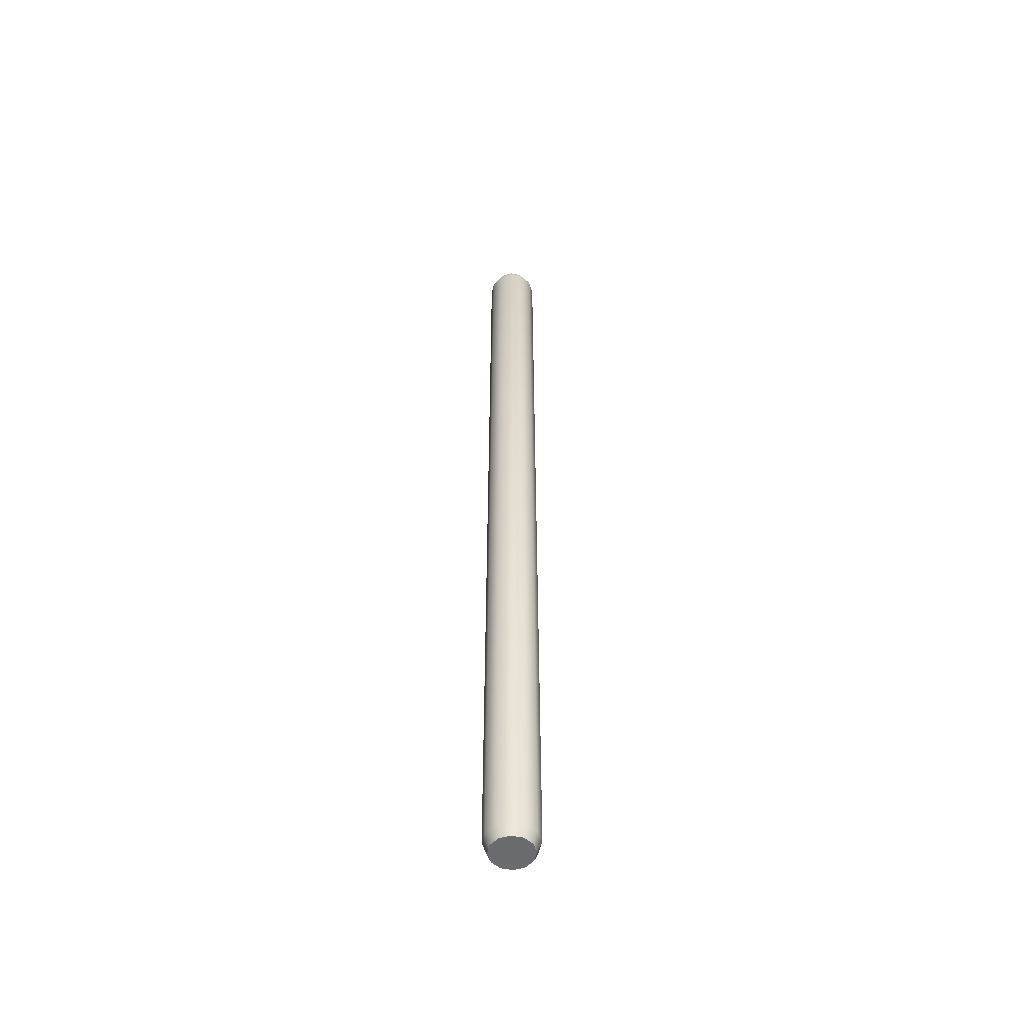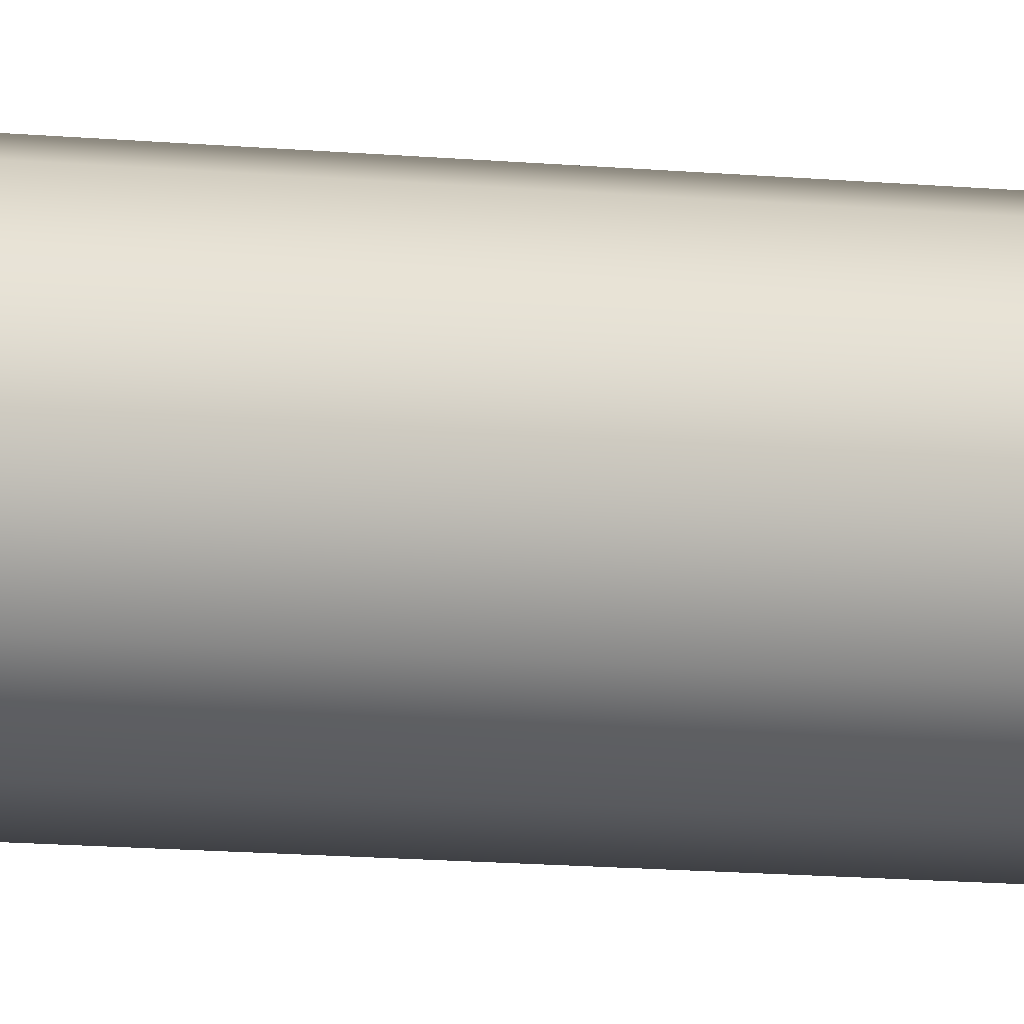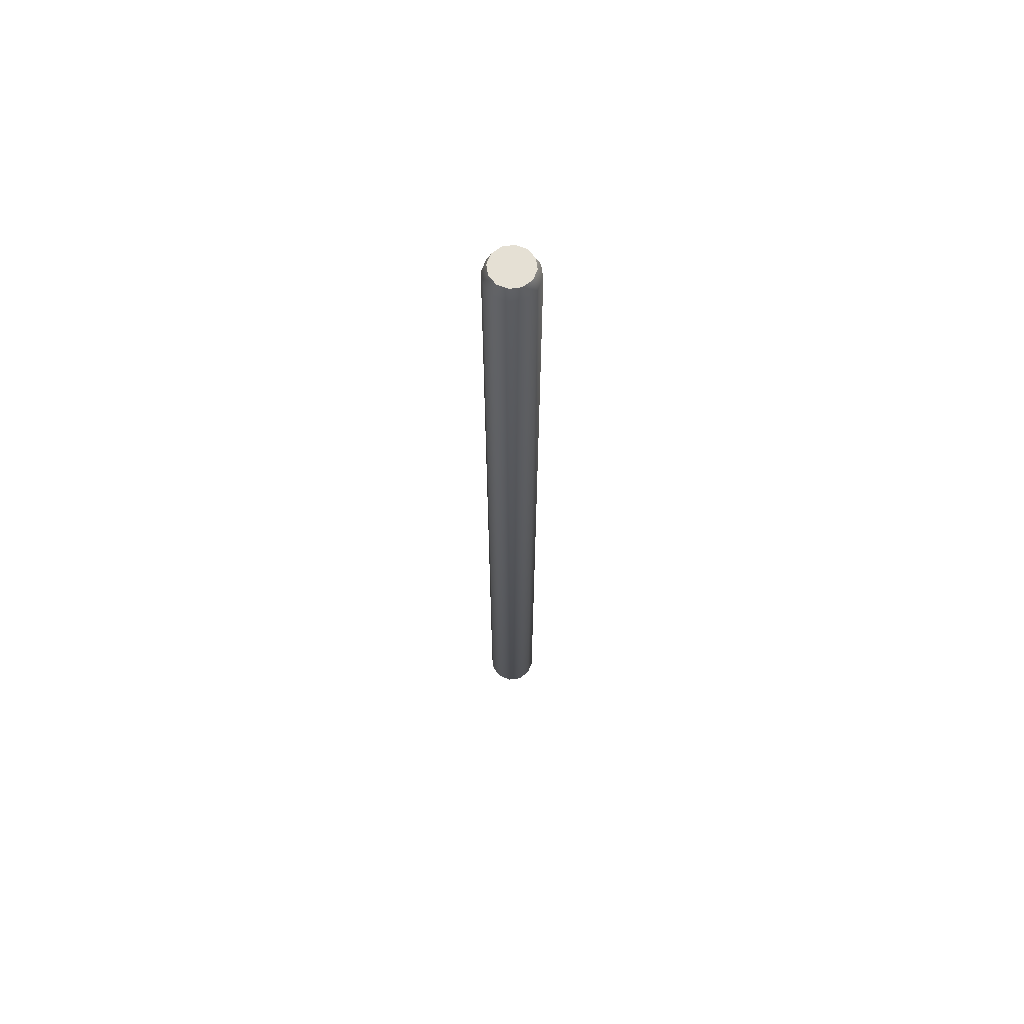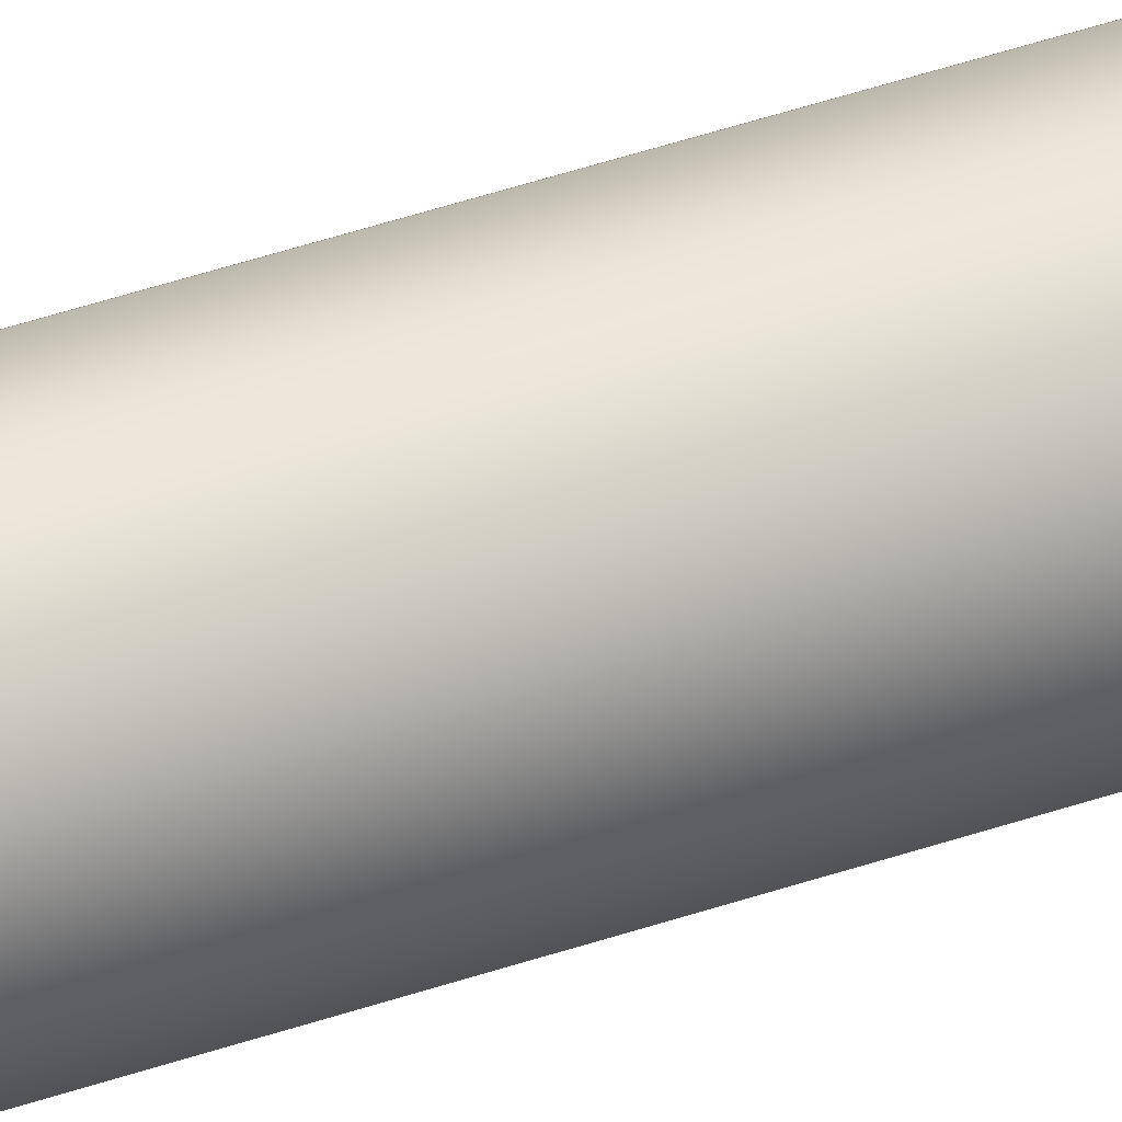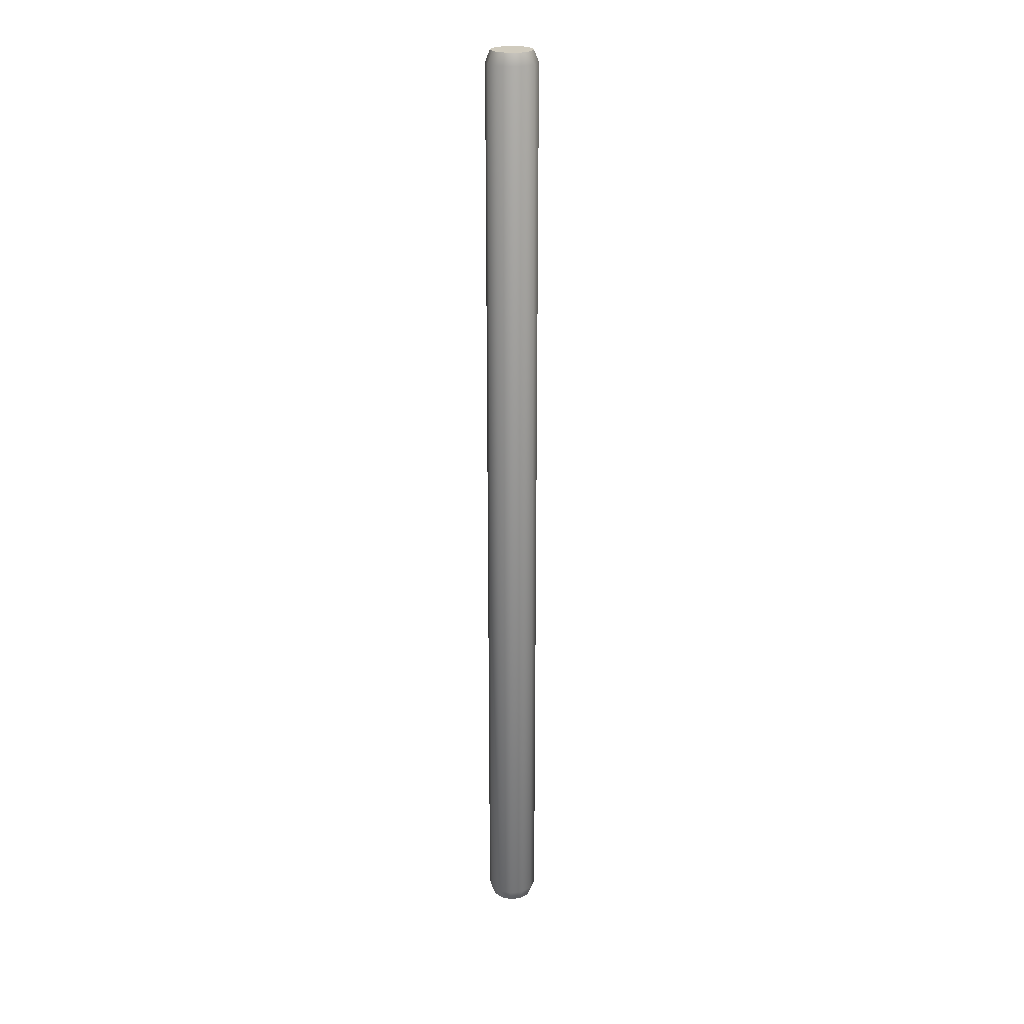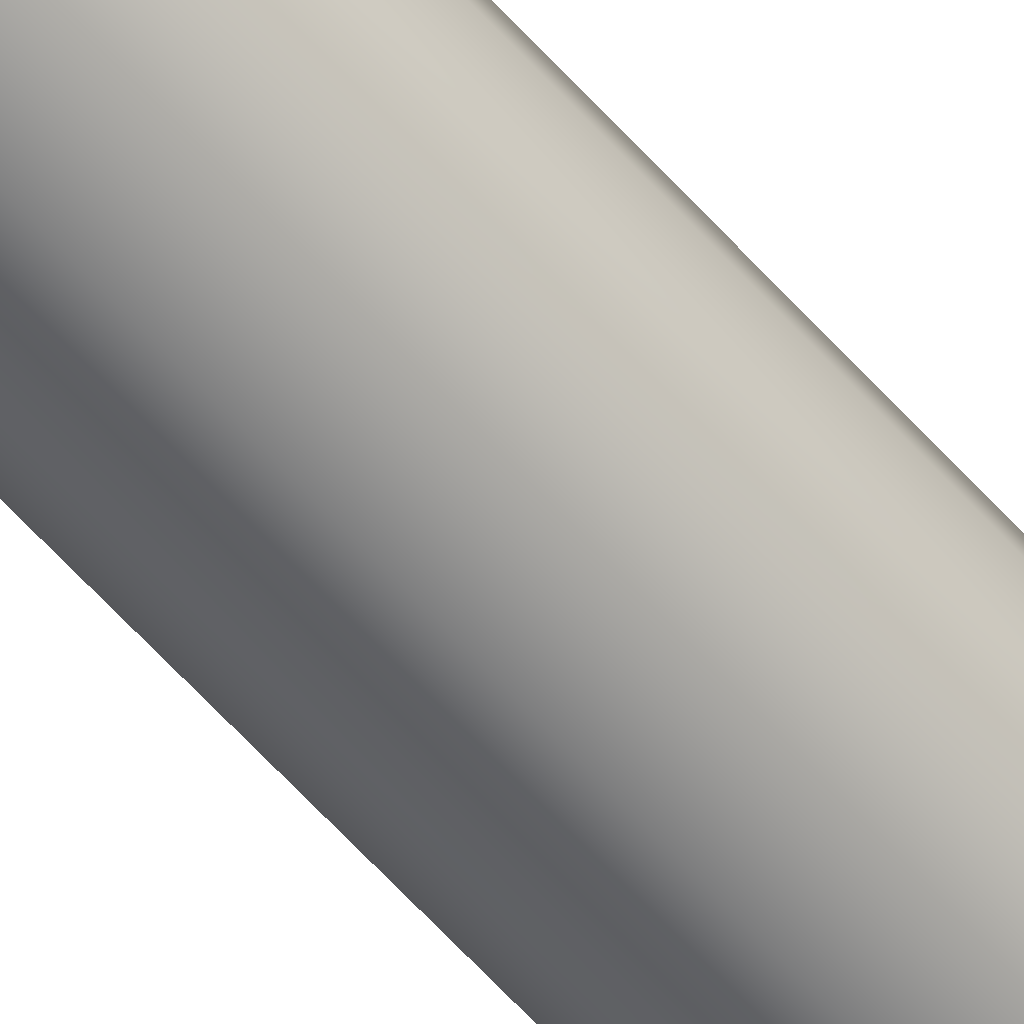
<metadata>
{"format":"obj","ext":"obj","renderer":"f3d","projection":"perspective","resolution":1024,"background":"white","views":[{"elev":-53.3,"azim":-27.1,"up":"+Y"},{"elev":-5.1,"azim":61.3,"up":"+Z"},{"elev":65.5,"azim":-23.1,"up":"+Y"},{"elev":43.8,"azim":67.9,"up":"+Z"},{"elev":23.5,"azim":93.5,"up":"+Y"},{"elev":-59.4,"azim":-139.0,"up":"+Z"}]}
</metadata>
<code>
o Microwave-Handle_Cylinder.019
v -1.845 1.07 -2.206
v -1.844 1.07 -2.209
v -1.842 1.07 -2.211
v -1.839 1.07 -2.212
v -1.836 1.07 -2.211
v -1.834 1.07 -2.209
v -1.833 1.07 -2.206
v -1.834 1.07 -2.203
v -1.836 1.07 -2.201
v -1.839 1.07 -2.2
v -1.842 1.07 -2.201
v -1.844 1.07 -2.203
v -1.845 1.338 -2.206
v -1.844 1.338 -2.209
v -1.842 1.338 -2.211
v -1.839 1.338 -2.212
v -1.836 1.338 -2.211
v -1.834 1.338 -2.209
v -1.833 1.338 -2.206
v -1.834 1.338 -2.203
v -1.836 1.338 -2.201
v -1.839 1.338 -2.2
v -1.842 1.338 -2.201
v -1.844 1.338 -2.203
v -1.839 1.07 -2.206
v -1.839 1.338 -2.206
v -1.845 1.074 -2.21
v -1.845 1.335 -2.21
v -1.846 1.074 -2.206
v -1.846 1.335 -2.206
v -1.842 1.074 -2.212
v -1.842 1.335 -2.212
v -1.839 1.074 -2.213
v -1.839 1.335 -2.213
v -1.835 1.074 -2.212
v -1.835 1.335 -2.212
v -1.833 1.074 -2.21
v -1.833 1.335 -2.21
v -1.832 1.074 -2.206
v -1.832 1.335 -2.206
v -1.833 1.074 -2.202
v -1.833 1.335 -2.202
v -1.835 1.074 -2.2
v -1.835 1.335 -2.2
v -1.839 1.074 -2.199
v -1.839 1.335 -2.199
v -1.842 1.074 -2.2
v -1.842 1.335 -2.2
v -1.845 1.074 -2.202
v -1.845 1.335 -2.202
v -1.845 1.07 -2.206
v -1.844 1.07 -2.209
v -1.845 1.338 -2.206
v -1.844 1.338 -2.209
v -1.842 1.07 -2.211
v -1.842 1.338 -2.211
v -1.839 1.07 -2.212
v -1.839 1.338 -2.212
v -1.836 1.07 -2.211
v -1.836 1.338 -2.211
v -1.834 1.07 -2.209
v -1.834 1.338 -2.209
v -1.833 1.07 -2.206
v -1.833 1.338 -2.206
v -1.834 1.07 -2.203
v -1.834 1.338 -2.203
v -1.836 1.07 -2.201
v -1.836 1.338 -2.201
v -1.839 1.07 -2.2
v -1.839 1.338 -2.2
v -1.842 1.07 -2.201
v -1.842 1.338 -2.201
v -1.844 1.07 -2.203
v -1.844 1.338 -2.203
f 25 51 52
f 26 54 53
f 25 52 55
f 26 56 54
f 25 55 57
f 26 58 56
f 25 57 59
f 26 60 58
f 25 59 61
f 26 62 60
f 25 61 63
f 26 64 62
f 25 63 65
f 26 66 64
f 25 65 67
f 26 68 66
f 25 67 69
f 26 70 68
f 25 69 71
f 26 72 70
f 25 71 73
f 26 74 72
f 73 51 25
f 26 53 74
f 1 29 27 2
f 29 30 28 27
f 30 13 14 28
f 2 27 31 3
f 27 28 32 31
f 28 14 15 32
f 3 31 33 4
f 31 32 34 33
f 32 15 16 34
f 4 33 35 5
f 33 34 36 35
f 34 16 17 36
f 5 35 37 6
f 35 36 38 37
f 36 17 18 38
f 6 37 39 7
f 37 38 40 39
f 38 18 19 40
f 7 39 41 8
f 39 40 42 41
f 40 19 20 42
f 8 41 43 9
f 41 42 44 43
f 42 20 21 44
f 9 43 45 10
f 43 44 46 45
f 44 21 22 46
f 10 45 47 11
f 45 46 48 47
f 46 22 23 48
f 11 47 49 12
f 47 48 50 49
f 48 23 24 50
f 13 30 50 24
f 30 29 49 50
f 29 1 12 49

</code>
